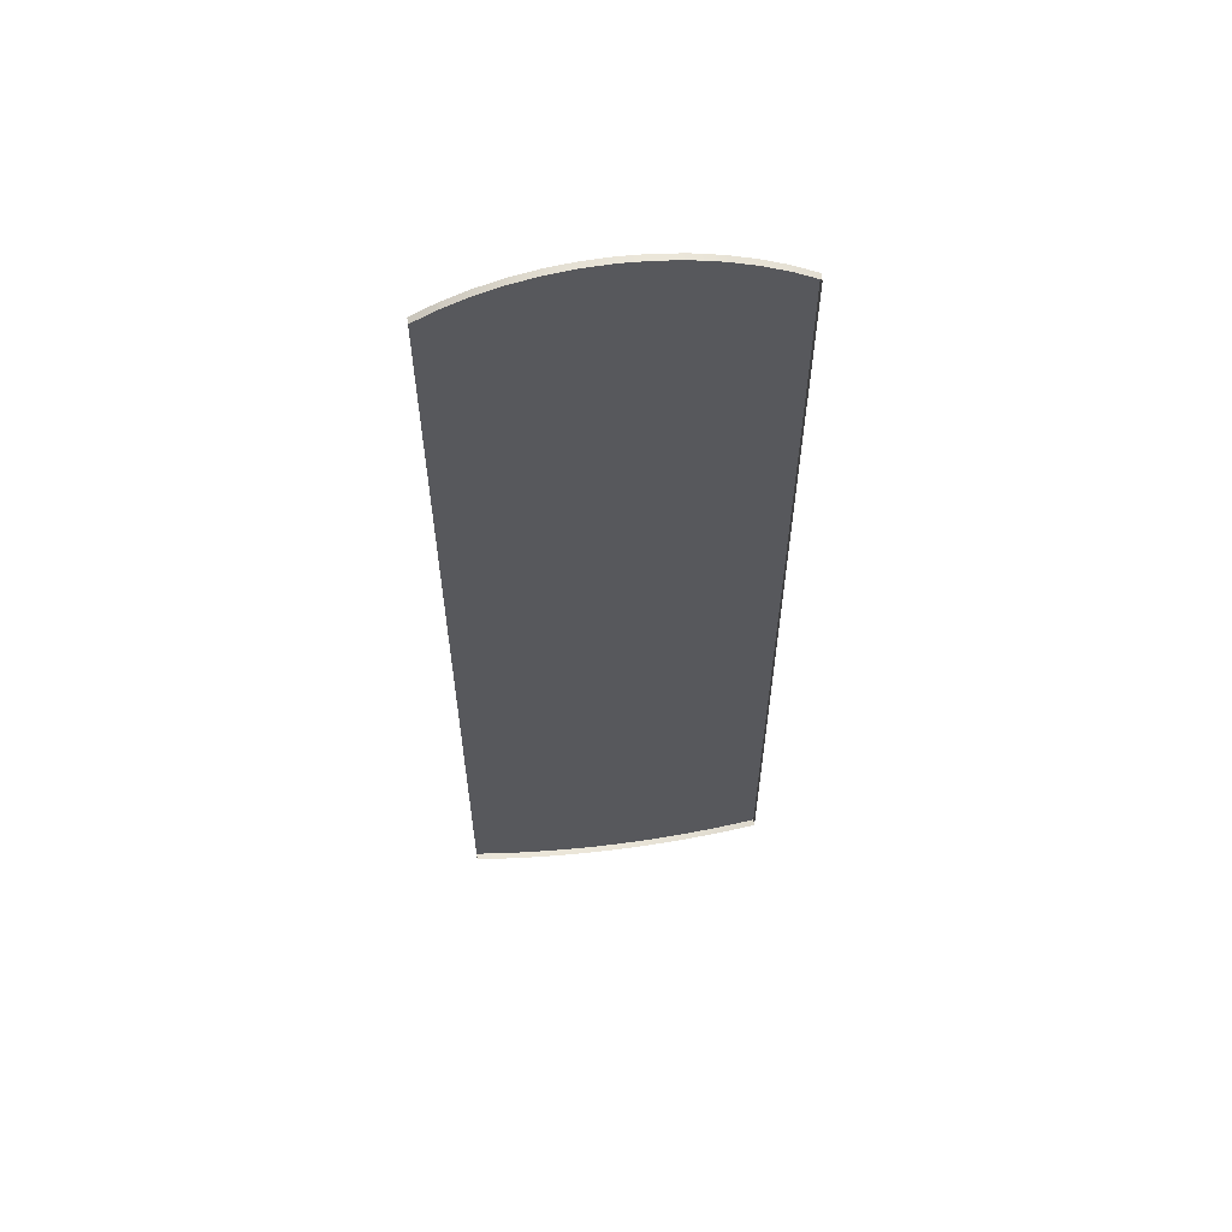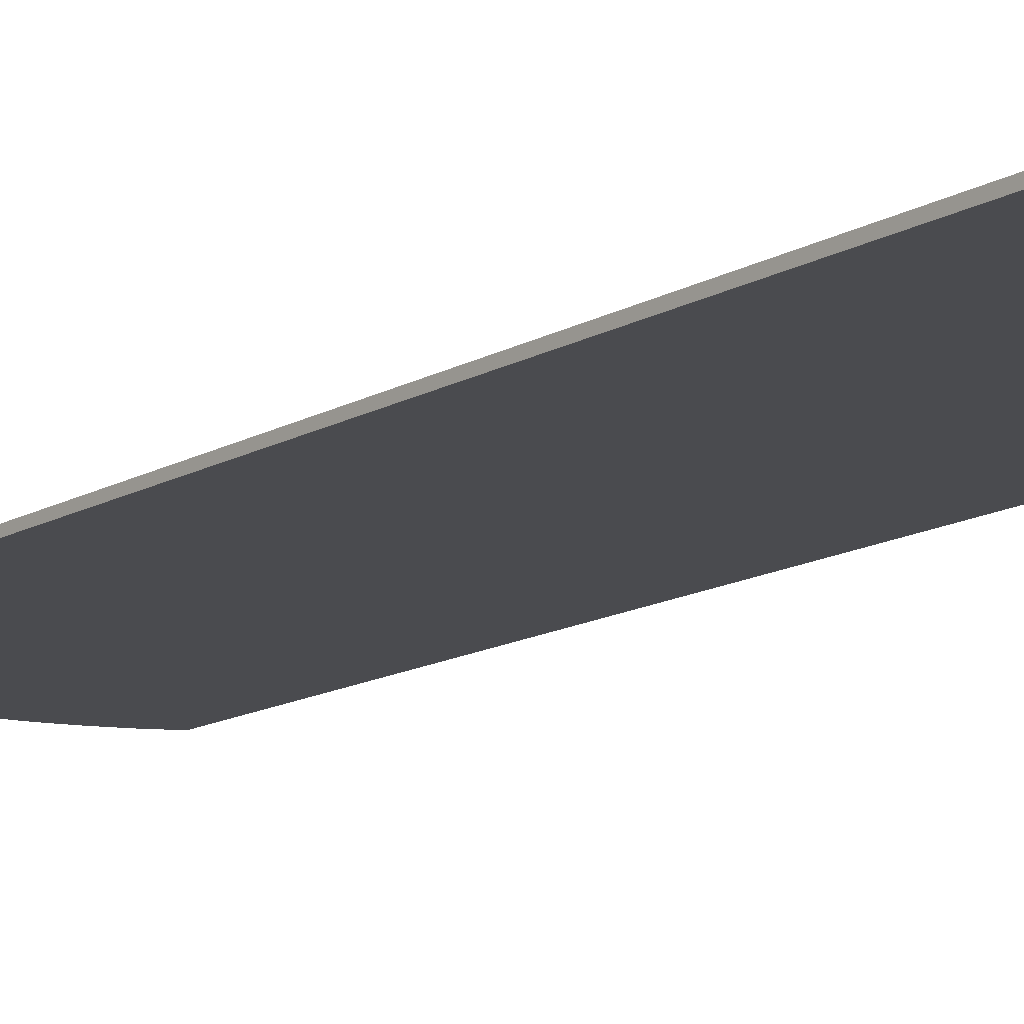
<metadata>
{"format":"obj","ext":"obj","renderer":"f3d","projection":"perspective","resolution":1024,"background":"white","views":[{"elev":59.5,"azim":172.3,"up":"+Z"},{"elev":-14.3,"azim":140.8,"up":"+Y"}]}
</metadata>
<code>
o #ID64
v -0.1547 -0.2041 0.9574
v -0.1793 -0.2167 0.9491
v -0.1547 -0.2167 0.9574
v -0.1793 -0.2041 0.9491
v -0.1793 -0.2041 0.9491
v -0.1547 -0.2041 0.9574
v -0.1793 -0.2167 0.9491
v -0.1547 -0.2167 0.9574
v -0.204 -0.2167 0.9408
v -0.204 -0.2041 0.9408
v -0.204 -0.2041 0.9408
v -0.204 -0.2167 0.9408
v 0.2954 -0.2167 0.8401
v -0.2969 -0.2167 0.8943
v -0.2969 -0.2167 0.8401
v -0.2918 -0.2167 0.8972
v -0.2867 -0.2167 0.9
v -0.2817 -0.2167 0.9028
v -0.2766 -0.2167 0.9057
v -0.2715 -0.2167 0.9085
v -0.2665 -0.2167 0.9113
v -0.2615 -0.2167 0.9141
v -0.2564 -0.2167 0.9169
v -0.2515 -0.2167 0.9197
v -0.2461 -0.2167 0.9221
v -0.2406 -0.2167 0.9245
v -0.2353 -0.2167 0.9269
v -0.2197 -0.2167 0.9338
v -0.204 -0.2167 0.9408
v -0.1793 -0.2167 0.9491
v -0.1547 -0.2167 0.9574
v -0.1294 -0.2167 0.9634
v -0.1041 -0.2167 0.9693
v -0.07837 -0.2167 0.9729
v -0.05263 -0.2167 0.9765
v -0.02667 -0.2167 0.9777
v -0.000701 -0.2167 0.9789
v 0.02526 -0.2167 0.9777
v 0.05123 -0.2167 0.9765
v 0.07697 -0.2167 0.9729
v 0.1027 -0.2167 0.9693
v 0.128 -0.2167 0.9634
v 0.1533 -0.2167 0.9574
v 0.1779 -0.2167 0.9491
v 0.2026 -0.2167 0.9408
v 0.2183 -0.2167 0.9338
v 0.234 -0.2167 0.9269
v 0.2393 -0.2167 0.9245
v 0.2447 -0.2167 0.9221
v 0.2501 -0.2167 0.9197
v 0.255 -0.2167 0.9169
v 0.26 -0.2167 0.9142
v 0.2651 -0.2167 0.9113
v 0.2701 -0.2167 0.9085
v 0.2752 -0.2167 0.9057
v 0.2803 -0.2167 0.9028
v 0.2853 -0.2167 0.9
v 0.2904 -0.2167 0.8972
v 0.2954 -0.2167 0.8943
v 0.2954 -0.2167 0.8943
v 0.2954 -0.2167 0.8401
v 0.2904 -0.2167 0.8972
v 0.2853 -0.2167 0.9
v 0.2803 -0.2167 0.9028
v 0.2752 -0.2167 0.9057
v 0.2701 -0.2167 0.9085
v 0.2651 -0.2167 0.9113
v 0.26 -0.2167 0.9142
v 0.255 -0.2167 0.9169
v 0.2501 -0.2167 0.9197
v 0.2447 -0.2167 0.9221
v 0.2393 -0.2167 0.9245
v 0.234 -0.2167 0.9269
v 0.2183 -0.2167 0.9338
v 0.2026 -0.2167 0.9408
v 0.1779 -0.2167 0.9491
v 0.1533 -0.2167 0.9574
v 0.128 -0.2167 0.9634
v 0.1027 -0.2167 0.9693
v 0.07697 -0.2167 0.9729
v 0.05123 -0.2167 0.9765
v 0.02526 -0.2167 0.9777
v -0.000701 -0.2167 0.9789
v -0.02667 -0.2167 0.9777
v -0.05263 -0.2167 0.9765
v -0.07837 -0.2167 0.9729
v -0.1041 -0.2167 0.9693
v -0.1294 -0.2167 0.9634
v -0.1547 -0.2167 0.9574
v -0.1793 -0.2167 0.9491
v -0.204 -0.2167 0.9408
v -0.2197 -0.2167 0.9338
v -0.2353 -0.2167 0.9269
v -0.2406 -0.2167 0.9245
v -0.2461 -0.2167 0.9221
v -0.2515 -0.2167 0.9197
v -0.2564 -0.2167 0.9169
v -0.2615 -0.2167 0.9141
v -0.2665 -0.2167 0.9113
v -0.2715 -0.2167 0.9085
v -0.2766 -0.2167 0.9057
v -0.2817 -0.2167 0.9028
v -0.2867 -0.2167 0.9
v -0.2918 -0.2167 0.8972
v -0.2969 -0.2167 0.8943
v -0.2969 -0.2167 0.8401
v -0.1294 -0.2041 0.9634
v -0.1294 -0.2167 0.9634
v -0.1294 -0.2041 0.9634
v -0.1294 -0.2167 0.9634
v -0.2197 -0.2167 0.9338
v -0.2197 -0.2041 0.9338
v -0.2197 -0.2041 0.9338
v -0.2197 -0.2167 0.9338
v 0.2954 -0.2167 0.8401
v 0.2954 -0.2041 0.8943
v 0.2954 -0.2167 0.8943
v 0.2954 -0.2041 0.8401
v 0.2954 -0.2041 0.8401
v 0.2954 -0.2167 0.8401
v 0.2954 -0.2041 0.8943
v 0.2954 -0.2167 0.8943
v 0.2954 -0.2041 0.8943
v 0.2904 -0.2167 0.8972
v 0.2954 -0.2167 0.8943
v 0.2904 -0.2041 0.8972
v 0.2904 -0.2041 0.8972
v 0.2954 -0.2041 0.8943
v 0.2904 -0.2167 0.8972
v 0.2954 -0.2167 0.8943
v 0.2904 -0.2041 0.8972
v 0.2853 -0.2167 0.9
v 0.2904 -0.2167 0.8972
v 0.2853 -0.2041 0.9
v 0.2853 -0.2041 0.9
v 0.2904 -0.2041 0.8972
v 0.2853 -0.2167 0.9
v 0.2904 -0.2167 0.8972
v 0.2853 -0.2041 0.9
v 0.2803 -0.2167 0.9028
v 0.2853 -0.2167 0.9
v 0.2803 -0.2041 0.9028
v 0.2803 -0.2041 0.9028
v 0.2853 -0.2041 0.9
v 0.2803 -0.2167 0.9028
v 0.2853 -0.2167 0.9
v 0.2803 -0.2041 0.9028
v 0.2752 -0.2167 0.9057
v 0.2803 -0.2167 0.9028
v 0.2752 -0.2041 0.9057
v 0.2752 -0.2041 0.9057
v 0.2803 -0.2041 0.9028
v 0.2752 -0.2167 0.9057
v 0.2803 -0.2167 0.9028
v 0.2752 -0.2041 0.9057
v 0.2701 -0.2167 0.9085
v 0.2752 -0.2167 0.9057
v 0.2701 -0.2041 0.9085
v 0.2701 -0.2041 0.9085
v 0.2752 -0.2041 0.9057
v 0.2701 -0.2167 0.9085
v 0.2752 -0.2167 0.9057
v 0.2701 -0.2041 0.9085
v 0.2651 -0.2167 0.9113
v 0.2701 -0.2167 0.9085
v 0.2651 -0.2041 0.9113
v 0.2651 -0.2041 0.9113
v 0.2701 -0.2041 0.9085
v 0.2651 -0.2167 0.9113
v 0.2701 -0.2167 0.9085
v 0.2651 -0.2041 0.9113
v 0.26 -0.2167 0.9142
v 0.2651 -0.2167 0.9113
v 0.26 -0.2041 0.9142
v 0.26 -0.2041 0.9142
v 0.2651 -0.2041 0.9113
v 0.26 -0.2167 0.9142
v 0.2651 -0.2167 0.9113
v 0.26 -0.2041 0.9142
v 0.255 -0.2167 0.9169
v 0.26 -0.2167 0.9142
v 0.255 -0.2041 0.9169
v 0.255 -0.2041 0.9169
v 0.26 -0.2041 0.9142
v 0.255 -0.2167 0.9169
v 0.26 -0.2167 0.9142
v 0.255 -0.2041 0.9169
v 0.2501 -0.2167 0.9197
v 0.255 -0.2167 0.9169
v 0.2501 -0.2041 0.9197
v 0.2501 -0.2041 0.9197
v 0.255 -0.2041 0.9169
v 0.2501 -0.2167 0.9197
v 0.255 -0.2167 0.9169
v 0.2447 -0.2167 0.9221
v 0.2447 -0.2041 0.9221
v 0.2447 -0.2041 0.9221
v 0.2447 -0.2167 0.9221
v 0.2447 -0.2041 0.9221
v 0.2393 -0.2167 0.9245
v 0.2447 -0.2167 0.9221
v 0.2393 -0.2041 0.9245
v 0.2393 -0.2041 0.9245
v 0.2447 -0.2041 0.9221
v 0.2393 -0.2167 0.9245
v 0.2447 -0.2167 0.9221
v 0.2393 -0.2041 0.9245
v 0.234 -0.2167 0.9269
v 0.2393 -0.2167 0.9245
v 0.234 -0.2041 0.9269
v 0.234 -0.2041 0.9269
v 0.2393 -0.2041 0.9245
v 0.234 -0.2167 0.9269
v 0.2393 -0.2167 0.9245
v 0.234 -0.2041 0.9269
v 0.2183 -0.2167 0.9338
v 0.234 -0.2167 0.9269
v 0.2183 -0.2041 0.9338
v 0.2183 -0.2041 0.9338
v 0.234 -0.2041 0.9269
v 0.2183 -0.2167 0.9338
v 0.234 -0.2167 0.9269
v 0.2026 -0.2167 0.9408
v 0.2026 -0.2041 0.9408
v 0.2026 -0.2041 0.9408
v 0.2026 -0.2167 0.9408
v 0.1779 -0.2167 0.9491
v 0.1779 -0.2041 0.9491
v 0.1779 -0.2041 0.9491
v 0.1779 -0.2167 0.9491
v 0.1533 -0.2167 0.9574
v 0.1533 -0.2041 0.9574
v 0.1533 -0.2041 0.9574
v 0.1533 -0.2167 0.9574
v 0.128 -0.2167 0.9634
v 0.128 -0.2041 0.9634
v 0.128 -0.2041 0.9634
v 0.128 -0.2167 0.9634
v 0.1027 -0.2167 0.9693
v 0.1027 -0.2041 0.9693
v 0.1027 -0.2041 0.9693
v 0.1027 -0.2167 0.9693
v 0.07697 -0.2167 0.9729
v 0.07697 -0.2041 0.9729
v 0.07697 -0.2041 0.9729
v 0.07697 -0.2167 0.9729
v 0.05123 -0.2167 0.9765
v 0.05123 -0.2041 0.9765
v 0.05123 -0.2041 0.9765
v 0.05123 -0.2167 0.9765
v 0.02526 -0.2167 0.9777
v 0.02526 -0.2041 0.9777
v 0.02526 -0.2041 0.9777
v 0.02526 -0.2167 0.9777
v 0.02526 -0.2041 0.9777
v -0.000701 -0.2167 0.9789
v 0.02526 -0.2167 0.9777
v -0.000701 -0.2041 0.9789
v -0.000701 -0.2041 0.9789
v 0.02526 -0.2041 0.9777
v -0.000701 -0.2167 0.9789
v 0.02526 -0.2167 0.9777
v -0.02667 -0.2167 0.9777
v -0.02667 -0.2041 0.9777
v -0.02667 -0.2041 0.9777
v -0.02667 -0.2167 0.9777
v -0.02667 -0.2041 0.9777
v -0.05263 -0.2167 0.9765
v -0.02667 -0.2167 0.9777
v -0.05263 -0.2041 0.9765
v -0.05263 -0.2041 0.9765
v -0.02667 -0.2041 0.9777
v -0.05263 -0.2167 0.9765
v -0.02667 -0.2167 0.9777
v -0.07837 -0.2167 0.9729
v -0.07837 -0.2041 0.9729
v -0.07837 -0.2041 0.9729
v -0.07837 -0.2167 0.9729
v -0.1041 -0.2167 0.9693
v -0.1041 -0.2041 0.9693
v -0.1041 -0.2041 0.9693
v -0.1041 -0.2167 0.9693
v -0.2197 -0.2041 0.9338
v -0.2353 -0.2167 0.9269
v -0.2197 -0.2167 0.9338
v -0.2353 -0.2041 0.9269
v -0.2353 -0.2041 0.9269
v -0.2197 -0.2041 0.9338
v -0.2353 -0.2167 0.9269
v -0.2197 -0.2167 0.9338
v -0.2353 -0.2041 0.9269
v -0.2406 -0.2167 0.9245
v -0.2353 -0.2167 0.9269
v -0.2406 -0.2041 0.9245
v -0.2406 -0.2041 0.9245
v -0.2353 -0.2041 0.9269
v -0.2406 -0.2167 0.9245
v -0.2353 -0.2167 0.9269
v -0.2406 -0.2041 0.9245
v -0.2461 -0.2167 0.9221
v -0.2406 -0.2167 0.9245
v -0.2461 -0.2041 0.9221
v -0.2461 -0.2041 0.9221
v -0.2406 -0.2041 0.9245
v -0.2461 -0.2167 0.9221
v -0.2406 -0.2167 0.9245
v -0.2461 -0.2041 0.9221
v -0.2515 -0.2167 0.9197
v -0.2461 -0.2167 0.9221
v -0.2515 -0.2041 0.9197
v -0.2515 -0.2041 0.9197
v -0.2461 -0.2041 0.9221
v -0.2515 -0.2167 0.9197
v -0.2461 -0.2167 0.9221
v -0.2564 -0.2167 0.9169
v -0.2564 -0.2041 0.9169
v -0.2564 -0.2041 0.9169
v -0.2564 -0.2167 0.9169
v -0.2564 -0.2041 0.9169
v -0.2615 -0.2167 0.9141
v -0.2564 -0.2167 0.9169
v -0.2615 -0.2041 0.9141
v -0.2615 -0.2041 0.9141
v -0.2564 -0.2041 0.9169
v -0.2615 -0.2167 0.9141
v -0.2564 -0.2167 0.9169
v -0.2615 -0.2041 0.9141
v -0.2665 -0.2167 0.9113
v -0.2615 -0.2167 0.9141
v -0.2665 -0.2041 0.9113
v -0.2665 -0.2041 0.9113
v -0.2615 -0.2041 0.9141
v -0.2665 -0.2167 0.9113
v -0.2615 -0.2167 0.9141
v -0.2665 -0.2041 0.9113
v -0.2715 -0.2167 0.9085
v -0.2665 -0.2167 0.9113
v -0.2715 -0.2041 0.9085
v -0.2715 -0.2041 0.9085
v -0.2665 -0.2041 0.9113
v -0.2715 -0.2167 0.9085
v -0.2665 -0.2167 0.9113
v -0.2715 -0.2041 0.9085
v -0.2766 -0.2167 0.9057
v -0.2715 -0.2167 0.9085
v -0.2766 -0.2041 0.9057
v -0.2766 -0.2041 0.9057
v -0.2715 -0.2041 0.9085
v -0.2766 -0.2167 0.9057
v -0.2715 -0.2167 0.9085
v -0.2766 -0.2041 0.9057
v -0.2817 -0.2167 0.9028
v -0.2766 -0.2167 0.9057
v -0.2817 -0.2041 0.9028
v -0.2817 -0.2041 0.9028
v -0.2766 -0.2041 0.9057
v -0.2817 -0.2167 0.9028
v -0.2766 -0.2167 0.9057
v -0.2817 -0.2041 0.9028
v -0.2867 -0.2167 0.9
v -0.2817 -0.2167 0.9028
v -0.2867 -0.2041 0.9
v -0.2867 -0.2041 0.9
v -0.2817 -0.2041 0.9028
v -0.2867 -0.2167 0.9
v -0.2817 -0.2167 0.9028
v -0.2867 -0.2041 0.9
v -0.2918 -0.2167 0.8972
v -0.2867 -0.2167 0.9
v -0.2918 -0.2041 0.8972
v -0.2918 -0.2041 0.8972
v -0.2867 -0.2041 0.9
v -0.2918 -0.2167 0.8972
v -0.2867 -0.2167 0.9
v -0.2918 -0.2041 0.8972
v -0.2969 -0.2167 0.8943
v -0.2918 -0.2167 0.8972
v -0.2969 -0.2041 0.8943
v -0.2969 -0.2041 0.8943
v -0.2918 -0.2041 0.8972
v -0.2969 -0.2167 0.8943
v -0.2918 -0.2167 0.8972
v -0.2969 -0.2041 0.8401
v -0.2969 -0.2167 0.8943
v -0.2969 -0.2041 0.8943
v -0.2969 -0.2167 0.8401
v -0.2969 -0.2167 0.8401
v -0.2969 -0.2041 0.8401
v -0.2969 -0.2167 0.8943
v -0.2969 -0.2041 0.8943
v 0.2954 -0.2167 -0.9249
v -0.2969 -0.2167 0.215
v -0.2969 -0.2167 -0.9249
v -0.2969 -0.2167 0.342
v -0.2969 -0.2167 0.8401
v 0.2954 -0.2167 0.8401
v 0.2954 -0.2167 0.8401
v 0.2954 -0.2167 -0.9249
v -0.2969 -0.2167 0.8401
v -0.2969 -0.2167 0.342
v -0.2969 -0.2167 0.215
v -0.2969 -0.2167 -0.9249
v 0.2954 -0.2167 -0.9249
v 0.2954 -0.2041 -0.9249
v 0.2954 -0.2041 -0.9249
v 0.2954 -0.2167 -0.9249
v -0.2969 -0.2041 0.342
v -0.2969 -0.2167 0.342
v -0.2969 -0.2167 0.342
v -0.2969 -0.2041 0.342
v -0.2969 -0.2041 0.215
v -0.2969 -0.2167 0.215
v -0.2969 -0.2167 0.215
v -0.2969 -0.2041 0.215
v -0.2969 -0.2041 -0.9249
v -0.2969 -0.2167 -0.9249
v -0.2969 -0.2167 -0.9249
v -0.2969 -0.2041 -0.9249
v -0.2483 -0.2167 -0.9365
v 0.2954 -0.2167 -0.9249
v -0.2969 -0.2167 -0.9249
v -0.1993 -0.2167 -0.946
v -0.15 -0.2167 -0.9534
v -0.1004 -0.2167 -0.9587
v -0.05059 -0.2167 -0.9619
v -0.000701 -0.2167 -0.963
v 0.04918 -0.2167 -0.9619
v 0.09898 -0.2167 -0.9587
v 0.1486 -0.2167 -0.9534
v 0.1979 -0.2167 -0.946
v 0.2469 -0.2167 -0.9365
v 0.2469 -0.2167 -0.9365
v 0.1979 -0.2167 -0.946
v 0.2954 -0.2167 -0.9249
v 0.1486 -0.2167 -0.9534
v 0.09898 -0.2167 -0.9587
v 0.04918 -0.2167 -0.9619
v -0.000701 -0.2167 -0.963
v -0.05059 -0.2167 -0.9619
v -0.1004 -0.2167 -0.9587
v -0.15 -0.2167 -0.9534
v -0.1993 -0.2167 -0.946
v -0.2483 -0.2167 -0.9365
v -0.2969 -0.2167 -0.9249
v 0.2469 -0.2167 -0.9365
v 0.2954 -0.2041 -0.9249
v 0.2954 -0.2167 -0.9249
v 0.2469 -0.2041 -0.9365
v 0.2469 -0.2041 -0.9365
v 0.2469 -0.2167 -0.9365
v 0.2954 -0.2041 -0.9249
v 0.2954 -0.2167 -0.9249
v -0.2969 -0.2041 -0.9249
v -0.2483 -0.2167 -0.9365
v -0.2969 -0.2167 -0.9249
v -0.2483 -0.2041 -0.9365
v -0.2483 -0.2041 -0.9365
v -0.2969 -0.2041 -0.9249
v -0.2483 -0.2167 -0.9365
v -0.2969 -0.2167 -0.9249
v -0.1993 -0.2167 -0.946
v -0.1993 -0.2041 -0.946
v -0.1993 -0.2041 -0.946
v -0.1993 -0.2167 -0.946
v -0.15 -0.2167 -0.9534
v -0.15 -0.2041 -0.9534
v -0.15 -0.2041 -0.9534
v -0.15 -0.2167 -0.9534
v -0.1004 -0.2167 -0.9587
v -0.1004 -0.2041 -0.9587
v -0.1004 -0.2041 -0.9587
v -0.1004 -0.2167 -0.9587
v -0.05059 -0.2167 -0.9619
v -0.05059 -0.2041 -0.9619
v -0.05059 -0.2041 -0.9619
v -0.05059 -0.2167 -0.9619
v -0.000701 -0.2167 -0.963
v -0.000701 -0.2041 -0.963
v -0.000701 -0.2041 -0.963
v -0.000701 -0.2167 -0.963
v 0.04918 -0.2167 -0.9619
v 0.04918 -0.2041 -0.9619
v 0.04918 -0.2041 -0.9619
v 0.04918 -0.2167 -0.9619
v 0.09898 -0.2167 -0.9587
v 0.09898 -0.2041 -0.9587
v 0.09898 -0.2041 -0.9587
v 0.09898 -0.2167 -0.9587
v 0.1486 -0.2167 -0.9534
v 0.1486 -0.2041 -0.9534
v 0.1486 -0.2041 -0.9534
v 0.1486 -0.2167 -0.9534
v 0.1979 -0.2167 -0.946
v 0.1979 -0.2041 -0.946
v 0.1979 -0.2041 -0.946
v 0.1979 -0.2167 -0.946
f 5 6 7
f 8 7 6
f 11 5 12
f 7 12 5
f 60 61 62
f 62 61 63
f 63 61 64
f 64 61 65
f 65 61 66
f 66 61 67
f 67 61 68
f 68 61 69
f 69 61 70
f 70 61 71
f 71 61 72
f 72 61 73
f 73 61 74
f 74 61 75
f 75 61 76
f 76 61 77
f 77 61 78
f 78 61 79
f 79 61 80
f 80 61 81
f 81 61 82
f 82 61 83
f 83 61 84
f 84 61 85
f 85 61 86
f 86 61 87
f 87 61 88
f 88 61 89
f 89 61 90
f 90 61 91
f 91 61 92
f 92 61 93
f 93 61 94
f 94 61 95
f 95 61 96
f 96 61 97
f 97 61 98
f 98 61 99
f 99 61 100
f 100 61 101
f 101 61 102
f 102 61 103
f 103 61 104
f 104 61 105
f 106 105 61
f 6 109 8
f 110 8 109
f 113 11 114
f 12 114 11
f 119 120 121
f 122 121 120
f 127 128 129
f 130 129 128
f 135 136 137
f 138 137 136
f 143 144 145
f 146 145 144
f 151 152 153
f 154 153 152
f 159 160 161
f 162 161 160
f 167 168 169
f 170 169 168
f 175 176 177
f 178 177 176
f 183 184 185
f 186 185 184
f 191 192 193
f 194 193 192
f 197 191 198
f 193 198 191
f 203 204 205
f 206 205 204
f 211 212 213
f 214 213 212
f 219 220 221
f 222 221 220
f 225 219 226
f 221 226 219
f 229 225 230
f 226 230 225
f 233 229 234
f 230 234 229
f 237 233 238
f 234 238 233
f 241 237 242
f 238 242 237
f 245 241 246
f 242 246 241
f 249 245 250
f 246 250 245
f 253 249 254
f 250 254 249
f 259 260 261
f 262 261 260
f 265 259 266
f 261 266 259
f 271 272 273
f 274 273 272
f 277 271 278
f 273 278 271
f 281 277 282
f 278 282 277
f 109 281 110
f 282 110 281
f 287 288 289
f 290 289 288
f 295 296 297
f 298 297 296
f 303 304 305
f 306 305 304
f 311 312 313
f 314 313 312
f 317 311 318
f 313 318 311
f 323 324 325
f 326 325 324
f 331 332 333
f 334 333 332
f 339 340 341
f 342 341 340
f 347 348 349
f 350 349 348
f 355 356 357
f 358 357 356
f 363 364 365
f 366 365 364
f 371 372 373
f 374 373 372
f 379 380 381
f 382 381 380
f 387 388 389
f 390 389 388
f 397 398 399
f 399 398 400
f 400 398 401
f 402 401 398
f 405 406 119
f 120 119 406
f 409 410 387
f 388 387 410
f 413 414 409
f 410 409 414
f 417 418 413
f 414 413 418
f 432 433 434
f 433 435 434
f 435 436 434
f 436 437 434
f 437 438 434
f 438 439 434
f 439 440 434
f 440 441 434
f 441 442 434
f 442 443 434
f 444 434 443
f 449 450 451
f 452 451 450
f 457 458 459
f 460 459 458
f 463 457 464
f 459 464 457
f 467 463 468
f 464 468 463
f 471 467 472
f 468 472 467
f 475 471 476
f 472 476 471
f 479 475 480
f 476 480 475
f 483 479 484
f 480 484 479
f 487 483 488
f 484 488 483
f 491 487 492
f 488 492 487
f 495 491 496
f 492 496 491
f 449 495 450
f 496 450 495
f 1 2 3
f 2 1 4
f 4 9 2
f 9 4 10
f 13 14 15
f 14 13 16
f 16 13 17
f 17 13 18
f 18 13 19
f 19 13 20
f 20 13 21
f 21 13 22
f 22 13 23
f 23 13 24
f 24 13 25
f 25 13 26
f 26 13 27
f 27 13 28
f 28 13 29
f 29 13 30
f 30 13 31
f 31 13 32
f 32 13 33
f 33 13 34
f 34 13 35
f 35 13 36
f 36 13 37
f 37 13 38
f 38 13 39
f 39 13 40
f 40 13 41
f 41 13 42
f 42 13 43
f 43 13 44
f 44 13 45
f 45 13 46
f 46 13 47
f 47 13 48
f 48 13 49
f 49 13 50
f 50 13 51
f 51 13 52
f 52 13 53
f 53 13 54
f 54 13 55
f 55 13 56
f 56 13 57
f 57 13 58
f 58 13 59
f 107 3 108
f 3 107 1
f 10 111 9
f 111 10 112
f 115 116 117
f 116 115 118
f 123 124 125
f 124 123 126
f 131 132 133
f 132 131 134
f 139 140 141
f 140 139 142
f 147 148 149
f 148 147 150
f 155 156 157
f 156 155 158
f 163 164 165
f 164 163 166
f 171 172 173
f 172 171 174
f 179 180 181
f 180 179 182
f 187 188 189
f 188 187 190
f 190 195 188
f 195 190 196
f 199 200 201
f 200 199 202
f 207 208 209
f 208 207 210
f 215 216 217
f 216 215 218
f 218 223 216
f 223 218 224
f 224 227 223
f 227 224 228
f 228 231 227
f 231 228 232
f 232 235 231
f 235 232 236
f 236 239 235
f 239 236 240
f 240 243 239
f 243 240 244
f 244 247 243
f 247 244 248
f 248 251 247
f 251 248 252
f 255 256 257
f 256 255 258
f 258 263 256
f 263 258 264
f 267 268 269
f 268 267 270
f 270 275 268
f 275 270 276
f 276 279 275
f 279 276 280
f 280 108 279
f 108 280 107
f 283 284 285
f 284 283 286
f 291 292 293
f 292 291 294
f 299 300 301
f 300 299 302
f 307 308 309
f 308 307 310
f 310 315 308
f 315 310 316
f 319 320 321
f 320 319 322
f 327 328 329
f 328 327 330
f 335 336 337
f 336 335 338
f 343 344 345
f 344 343 346
f 351 352 353
f 352 351 354
f 359 360 361
f 360 359 362
f 367 368 369
f 368 367 370
f 375 376 377
f 376 375 378
f 383 384 385
f 384 383 386
f 391 392 393
f 392 391 394
f 394 391 395
f 395 391 396
f 403 118 115
f 118 403 404
f 407 386 383
f 386 407 408
f 411 408 407
f 408 411 412
f 415 412 411
f 412 415 416
f 419 420 421
f 420 419 422
f 420 422 423
f 420 423 424
f 420 424 425
f 420 425 426
f 420 426 427
f 420 427 428
f 420 428 429
f 420 429 430
f 420 430 431
f 445 446 447
f 446 445 448
f 453 454 455
f 454 453 456
f 456 461 454
f 461 456 462
f 462 465 461
f 465 462 466
f 466 469 465
f 469 466 470
f 470 473 469
f 473 470 474
f 474 477 473
f 477 474 478
f 478 481 477
f 481 478 482
f 482 485 481
f 485 482 486
f 486 489 485
f 489 486 490
f 490 493 489
f 493 490 494
f 494 445 493
f 445 494 448

</code>
